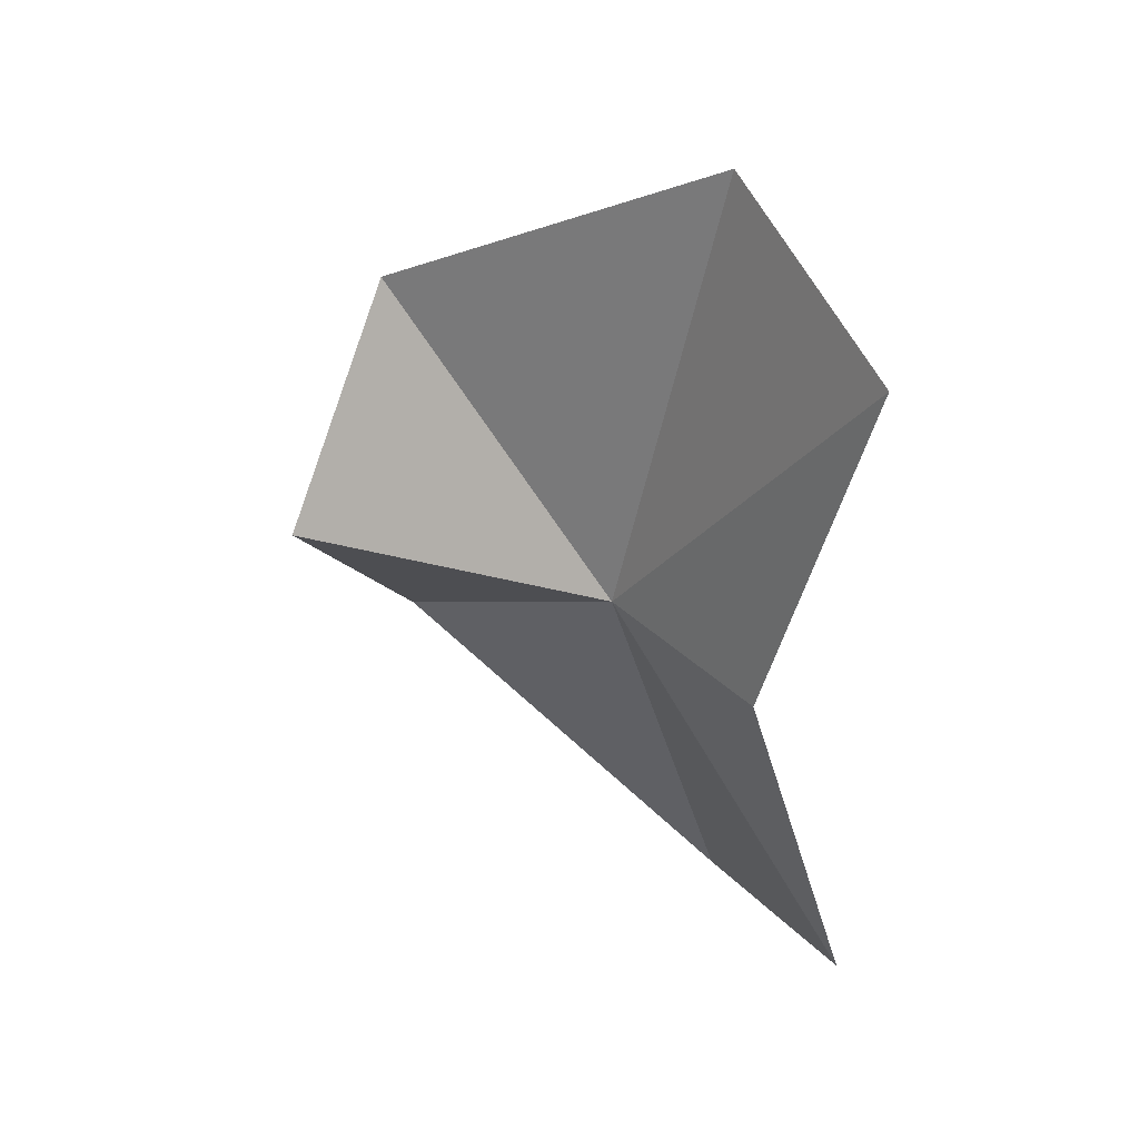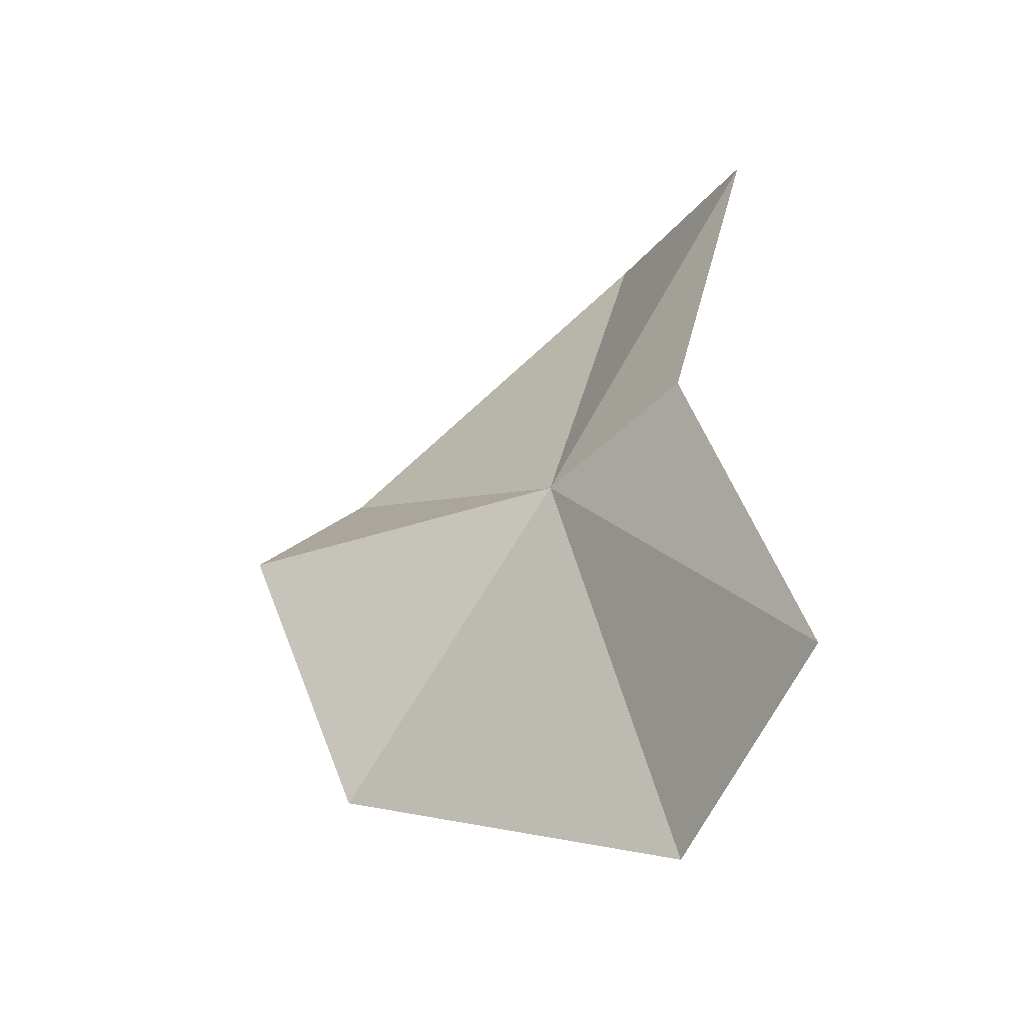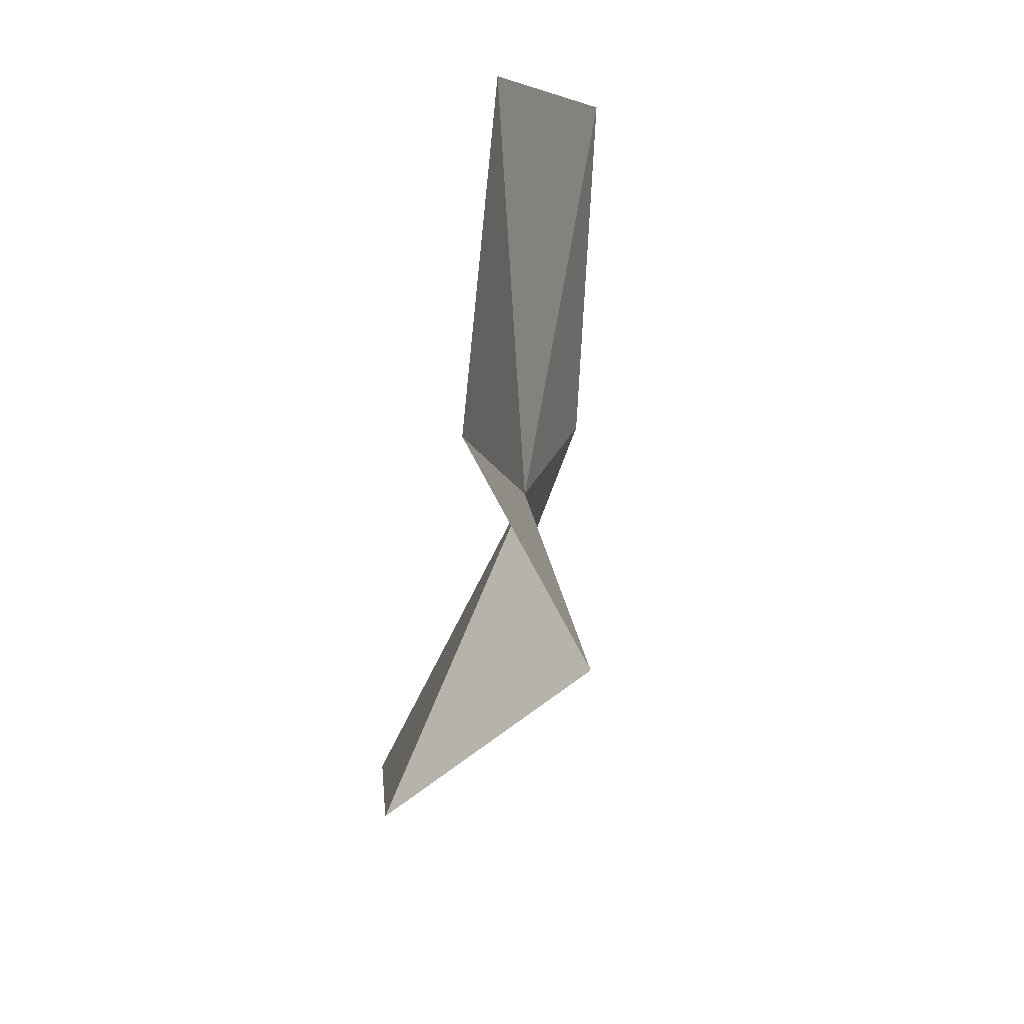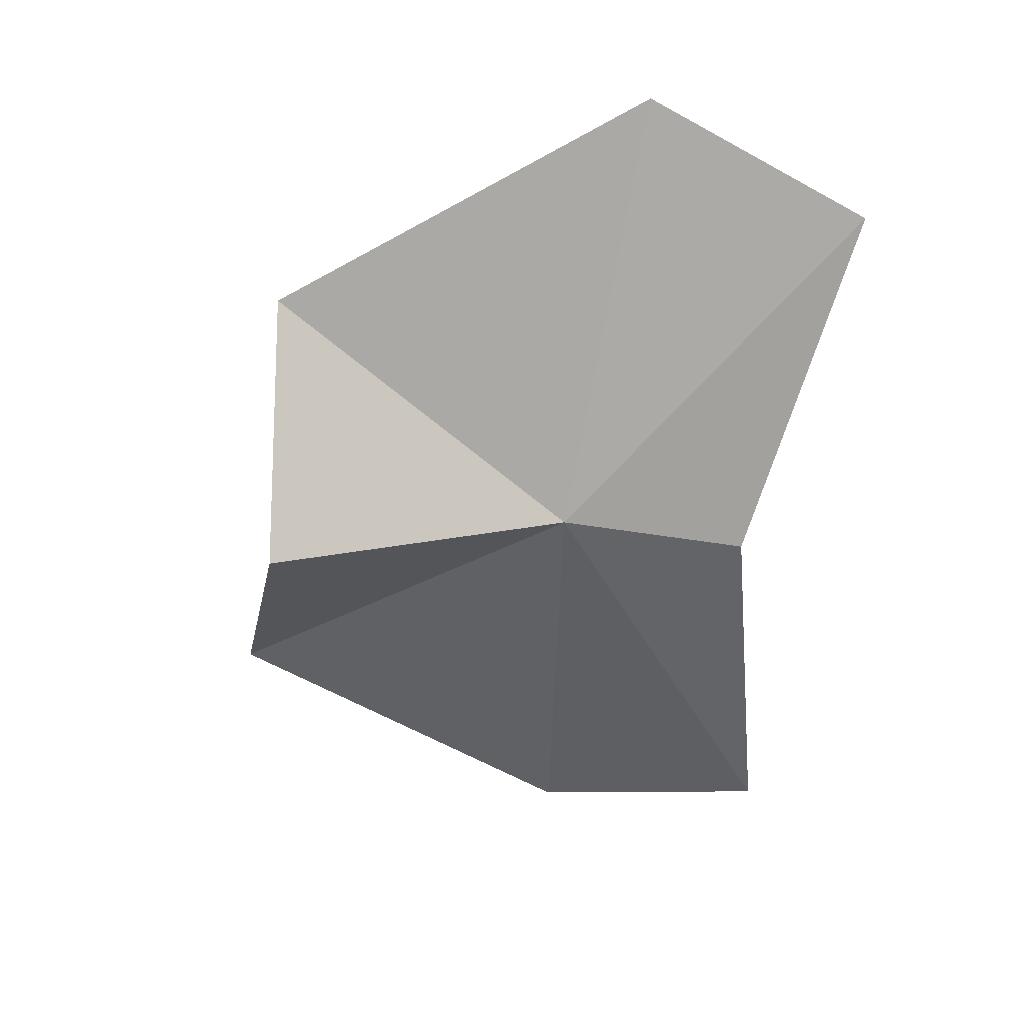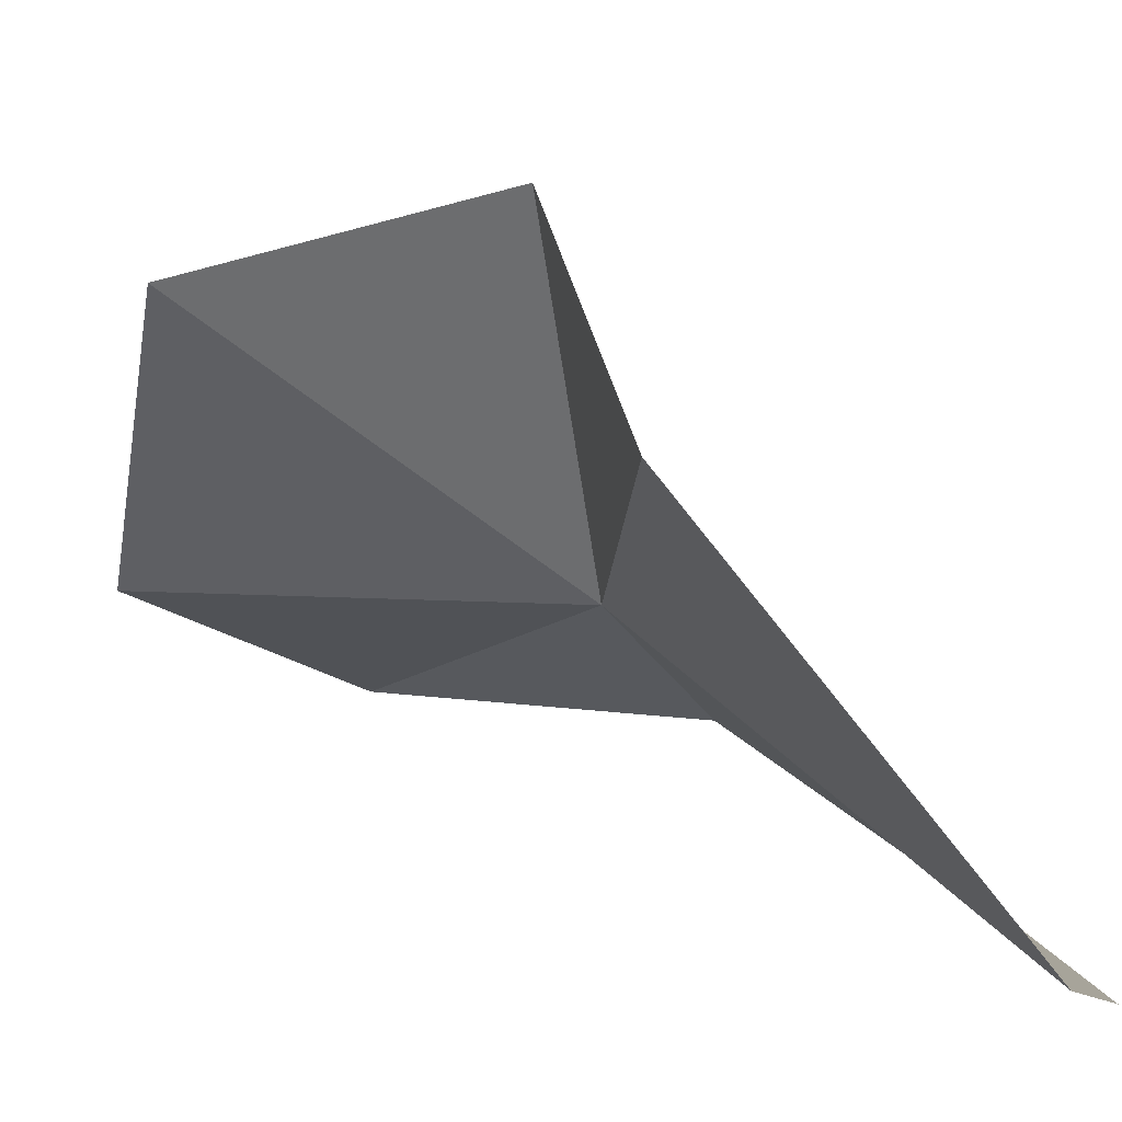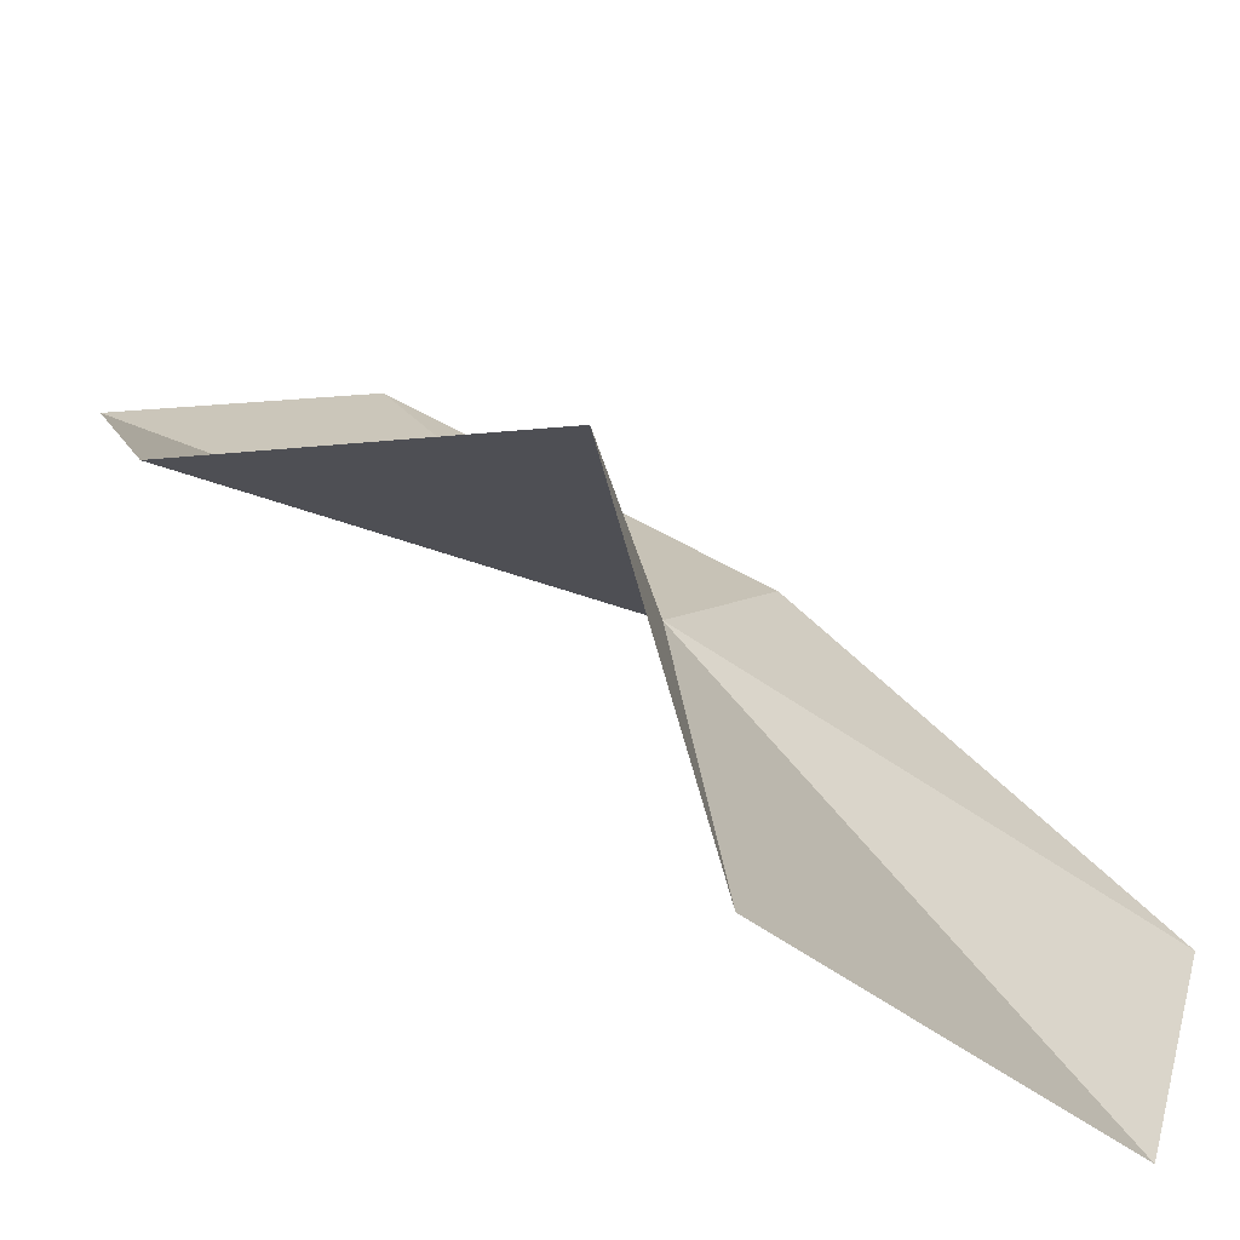
<metadata>
{"format":"obj","ext":"obj","renderer":"f3d","projection":"perspective","resolution":1024,"background":"white","views":[{"elev":31.1,"azim":96.3,"up":"+Y"},{"elev":-55.8,"azim":96.0,"up":"+Y"},{"elev":33.3,"azim":-23.4,"up":"+Y"},{"elev":20.1,"azim":51.4,"up":"+Y"},{"elev":24.4,"azim":-58.9,"up":"+Z"},{"elev":60.7,"azim":-61.8,"up":"+Z"}]}
</metadata>
<code>
v 13.4 -3.502 2.755
v 12.12 -1.622 4.589
v 12.84 -3.429 5.209
v 13.49 -0.1555 1.999
v 14.84 -1.006 0.9742
v 14.37 -3.677 1.694
v 11.44 -4.846 4.584
v 12.31 -6.665 1.996
v 13.87 -6.344 0.9716
f 1 2 3
f 1 4 2
f 1 5 4
f 1 6 5
f 1 3 7
f 1 7 8
f 1 8 9
f 1 9 6

</code>
